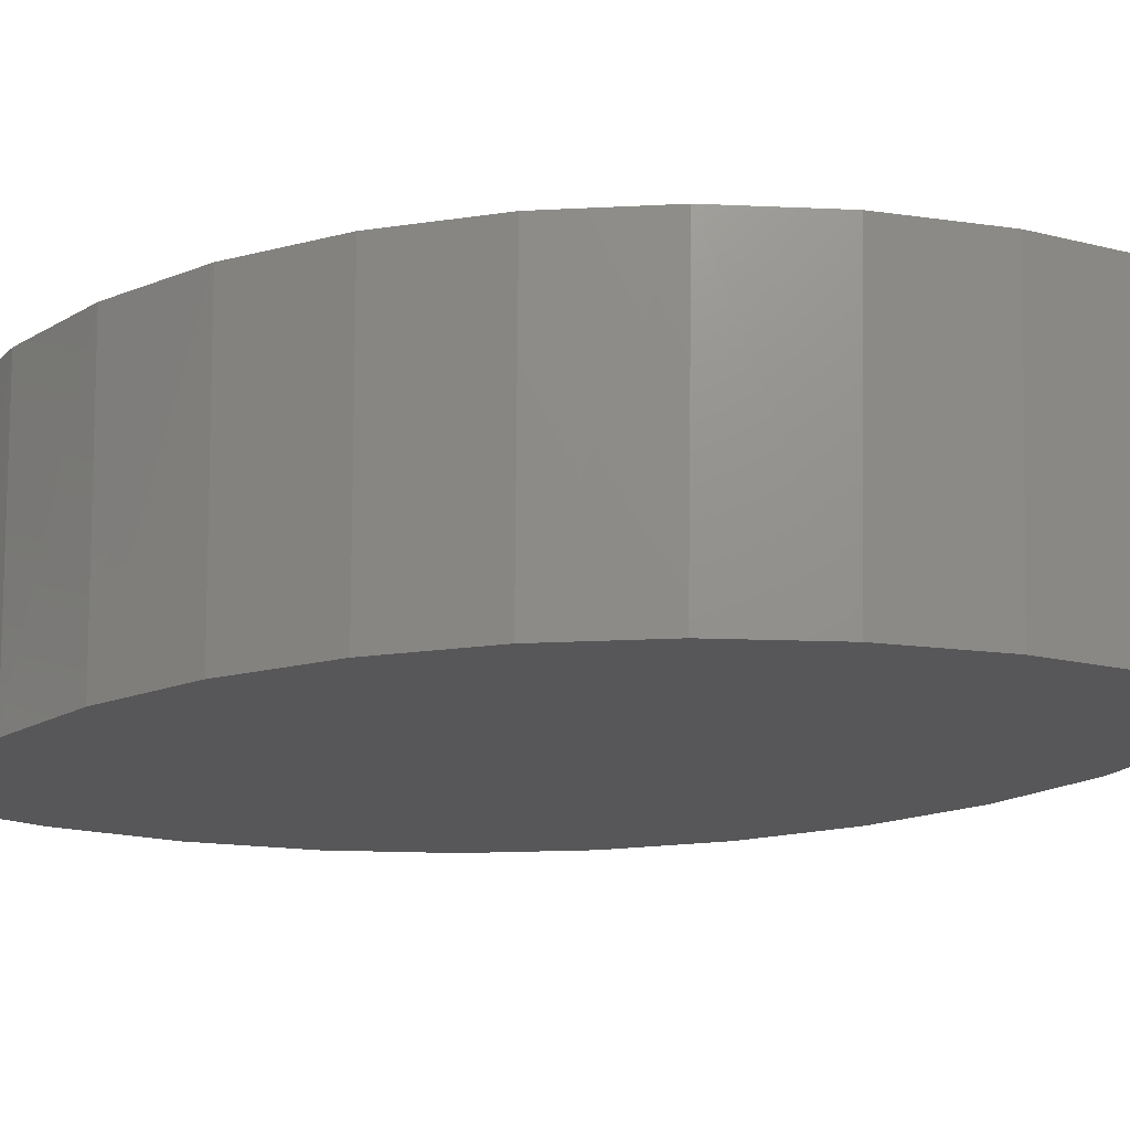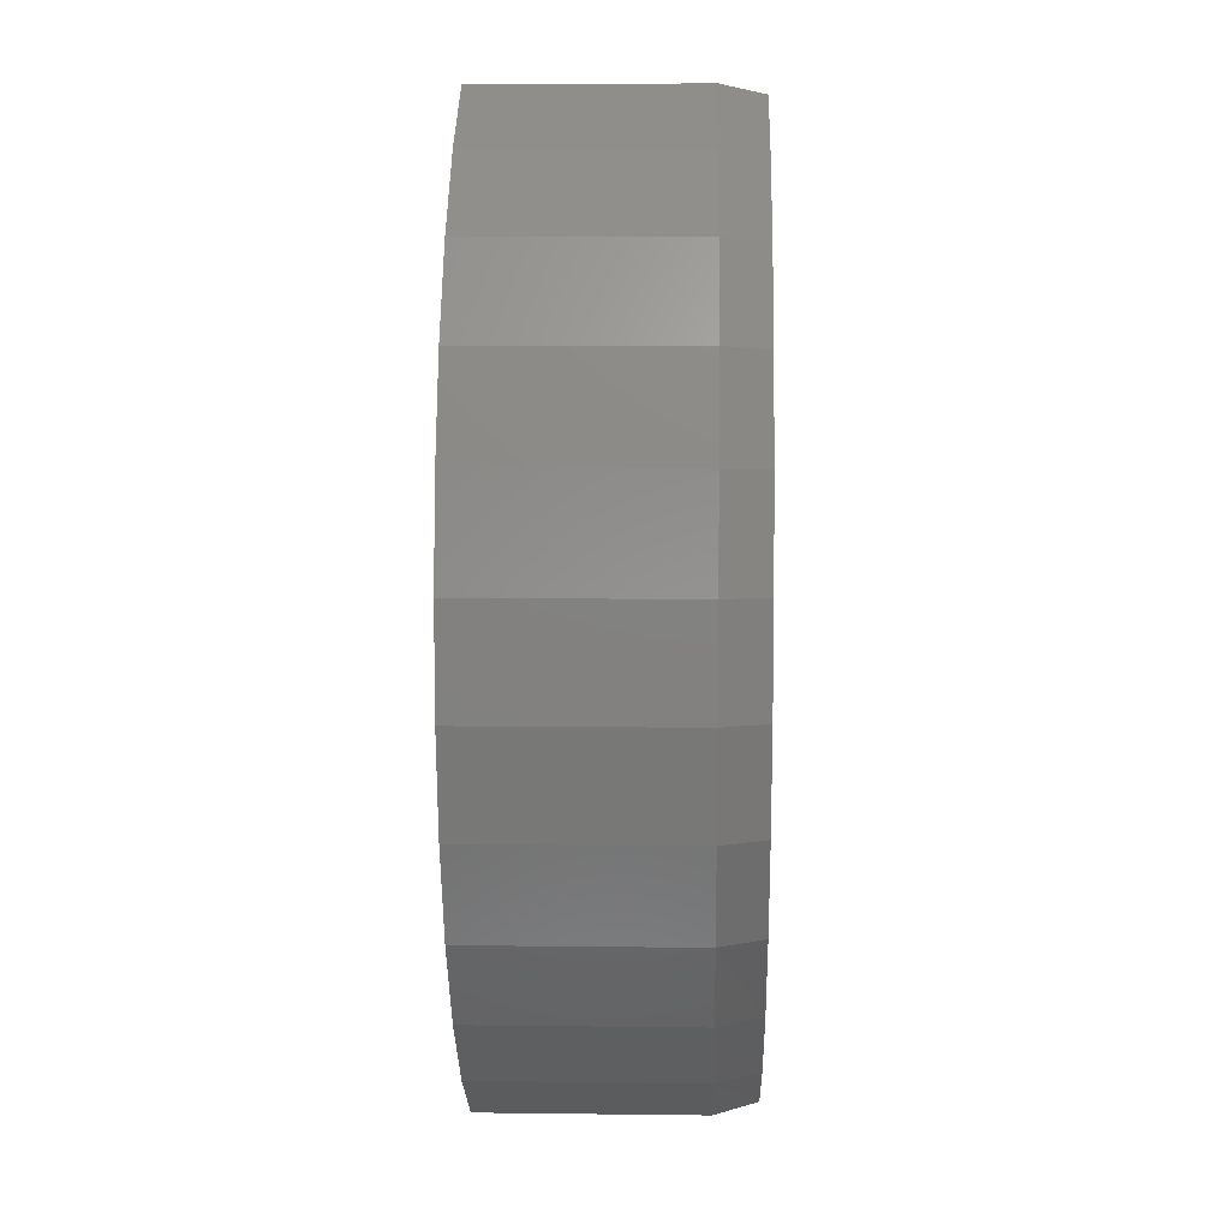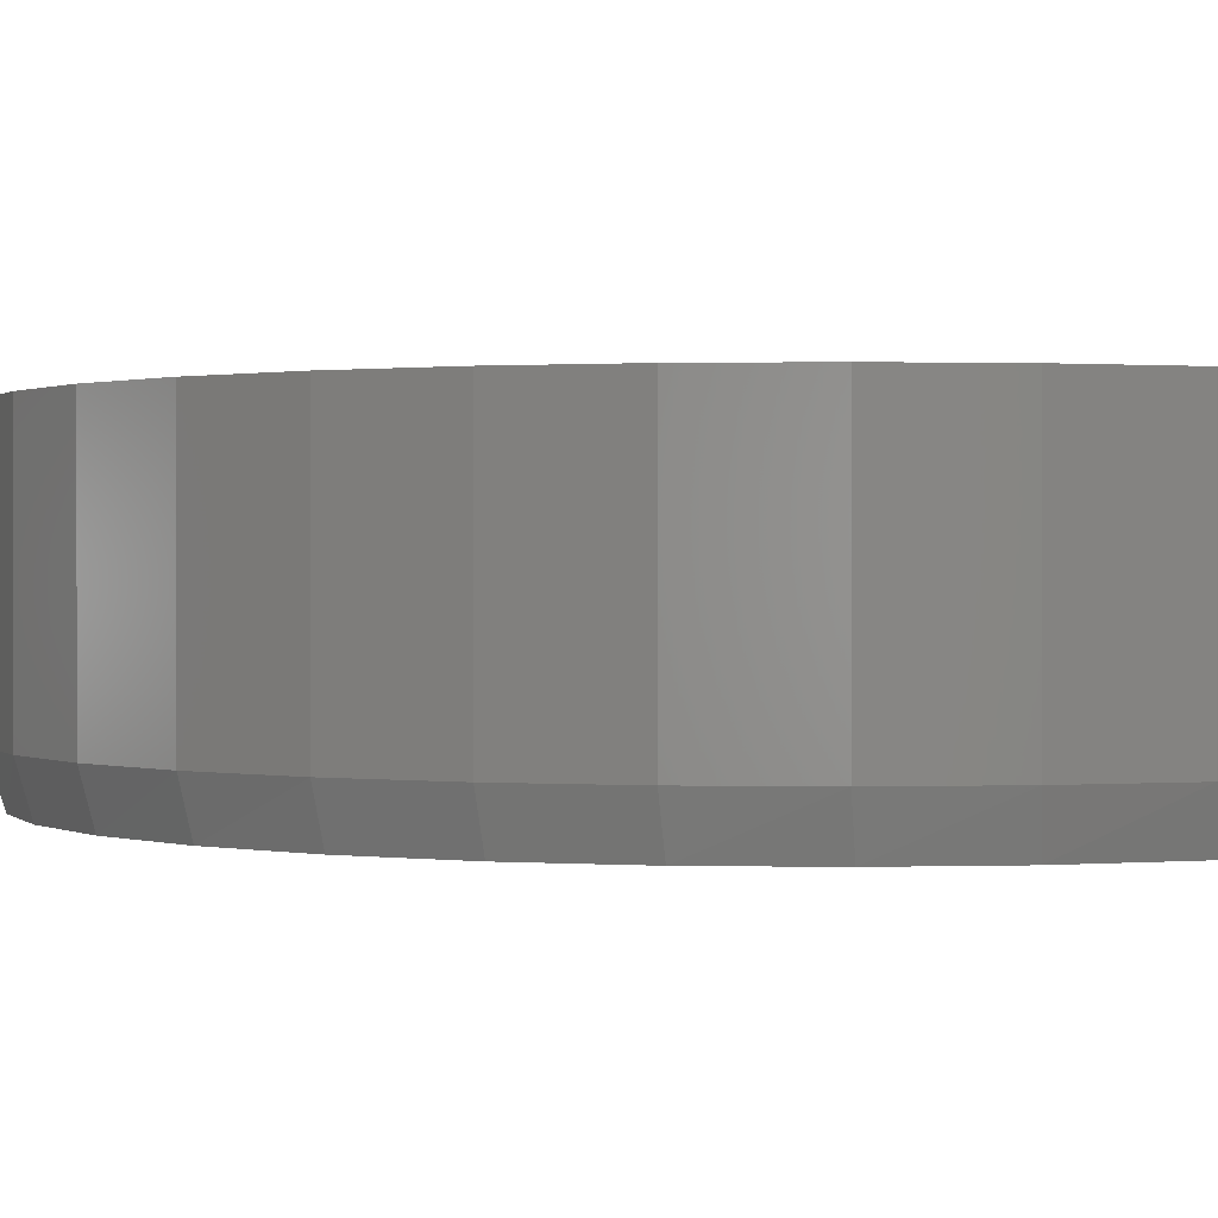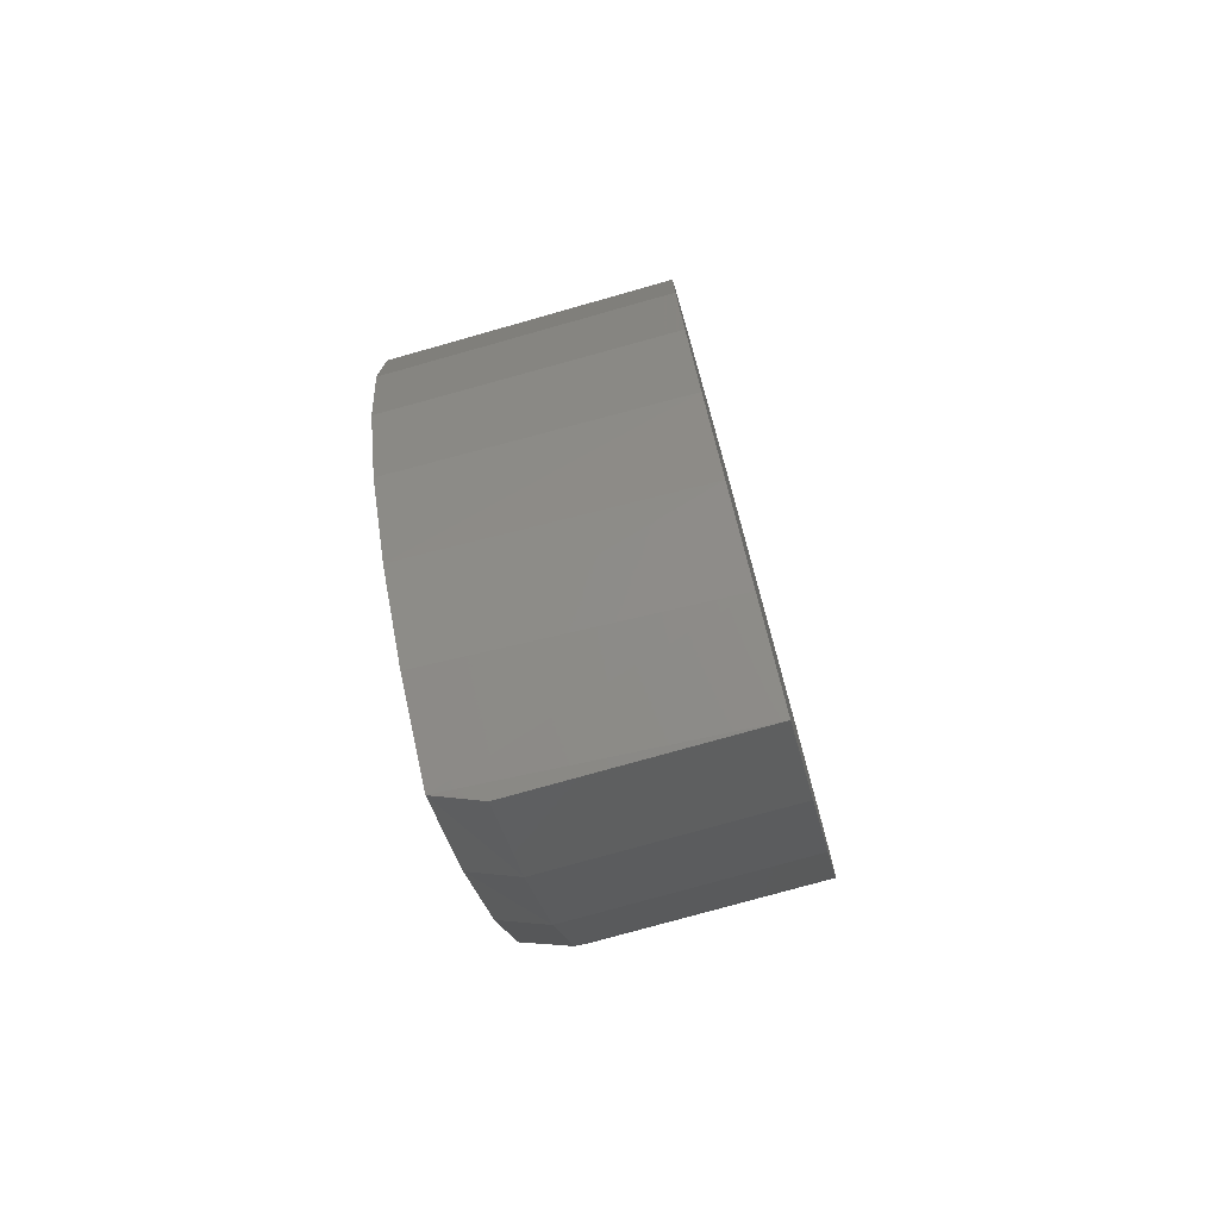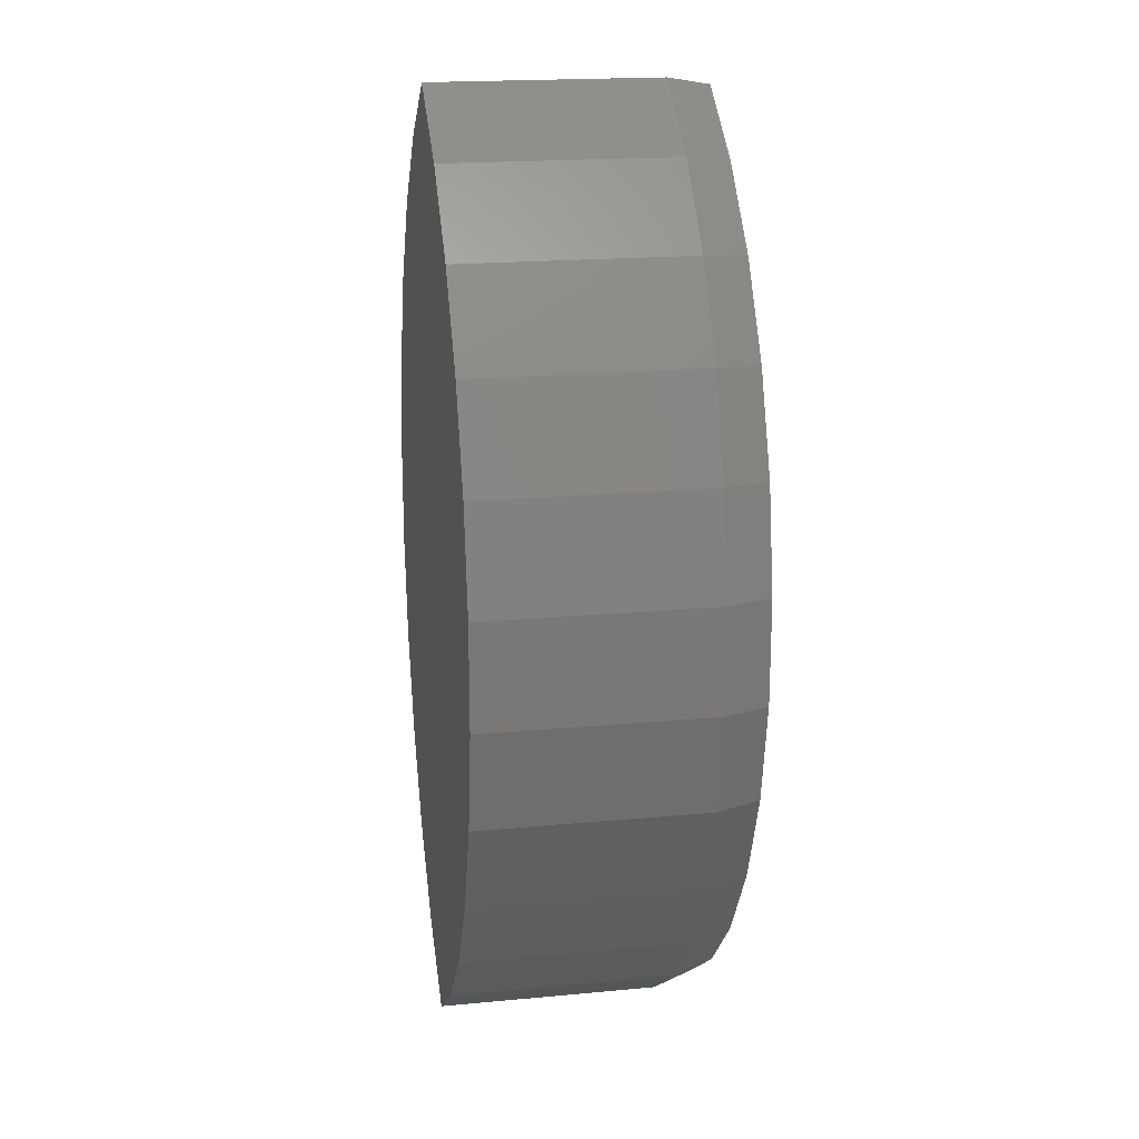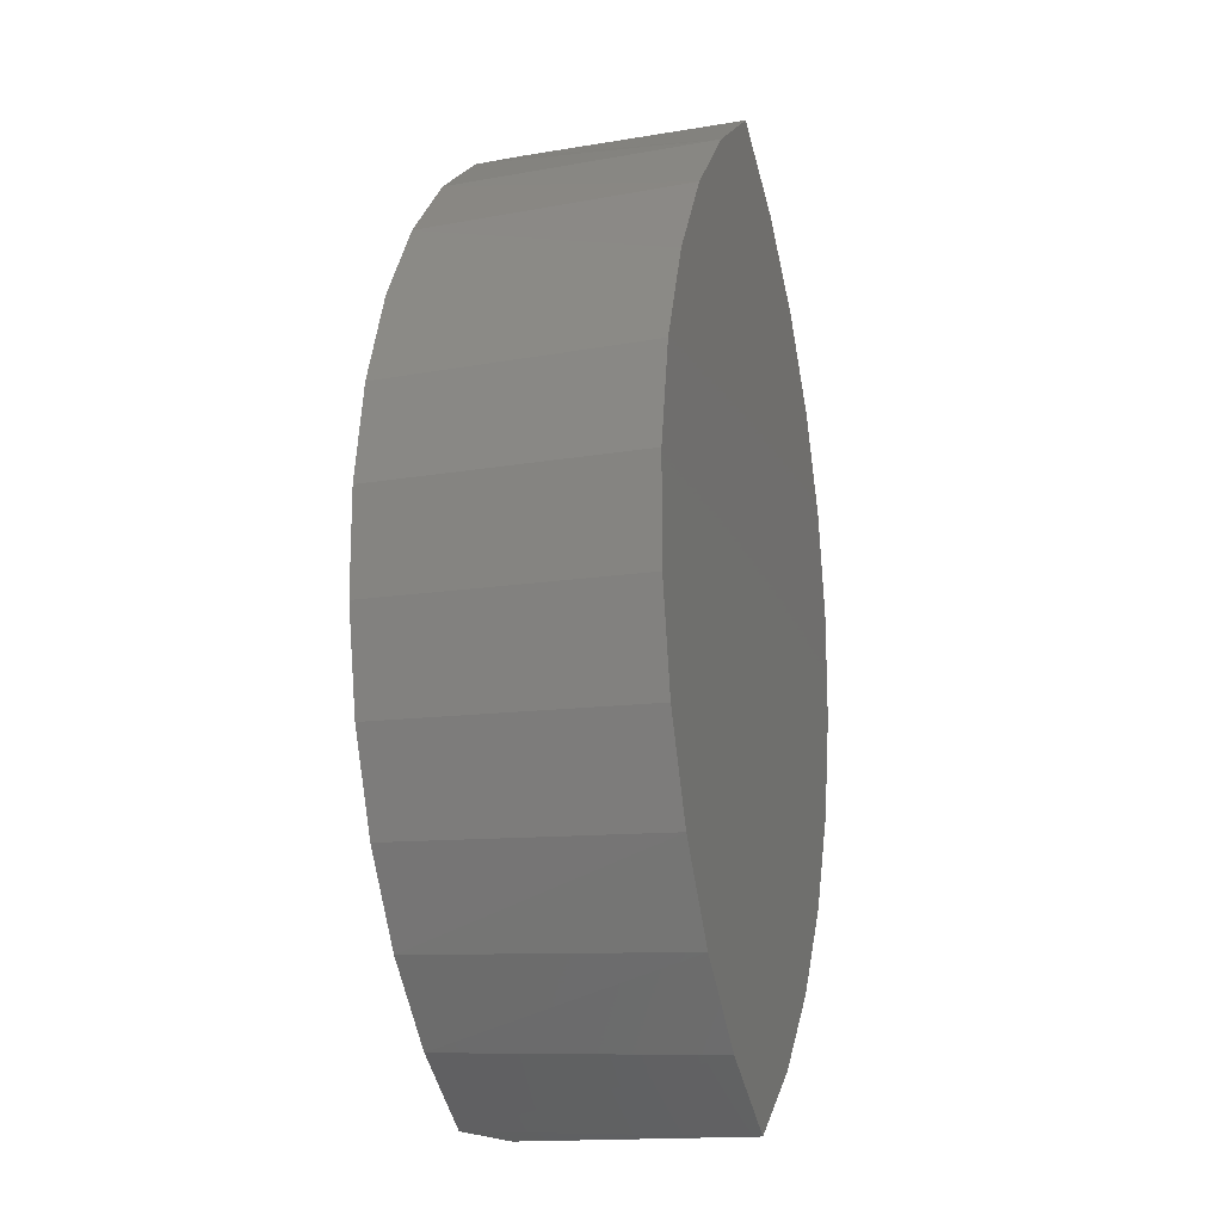
<metadata>
{"format":"stl","ext":"stl","renderer":"f3d","projection":"perspective","resolution":1024,"background":"white","views":[{"elev":-17.9,"azim":-73.3,"up":"+Z"},{"elev":8.2,"azim":91.9,"up":"+Y"},{"elev":0.7,"azim":116.5,"up":"+Z"},{"elev":-75.9,"azim":-74.2,"up":"+Y"},{"elev":19.0,"azim":79.9,"up":"+Y"},{"elev":-15.8,"azim":-71.0,"up":"+Y"}]}
</metadata>
<code>
# stl→obj: 56 verts, 108 faces
v 0.1102 0.6434 0
v -0.1499 0.6395 0
v -0.02296 0.7361 0
v -0.02296 -0.7361 0
v -0.1499 -0.6395 0
v 0.1102 -0.6434 0
v -0.257 -0.5213 0
v 0.2231 -0.5268 0
v -0.3407 -0.3855 0
v 0.3117 -0.3908 0
v -0.3981 -0.2366 0
v 0.3726 -0.2404 0
v -0.4273 -0.07977 0
v 0.4036 -0.08114 0
v -0.4273 0.07977 0
v 0.4036 0.08114 0
v -0.3981 0.2366 0
v 0.3726 0.2404 0
v -0.3407 0.3855 0
v 0.3117 0.3908 0
v -0.257 0.5213 0
v 0.2231 0.5268 0
v 1.11e-16 0.75 0.07031
v 1.11e-16 0.75 0.4297
v 0.1336 0.6541 0.07031
v 0.1336 0.6541 0.4297
v 0.2466 0.5348 0.07031
v 0.2466 0.5348 0.4297
v 0.3352 0.3963 0.07031
v 0.3352 0.3963 0.4297
v 0.3961 0.2436 0.07031
v 0.3961 0.2436 0.4297
v 0.4271 0.0822 0.07031
v 0.4271 0.0822 0.4297
v 0.4271 -0.0822 0.07031
v 0.4271 -0.0822 0.4297
v 0.3961 -0.2436 0.07031
v 0.3961 -0.2436 0.4297
v 0.3352 -0.3963 0.07031
v 0.3352 -0.3963 0.4297
v 0.2466 -0.5348 0.07031
v 0.2466 -0.5348 0.4297
v 0.1336 -0.6541 0.07031
v 0.1336 -0.6541 0.4297
v -6.661e-16 -0.75 0.07031
v -5.551e-17 -0.75 0.4297
v -0.1336 -0.6541 0.4297
v -0.2466 -0.5348 0.4297
v -0.3352 -0.3963 0.4297
v -0.3961 -0.2436 0.4297
v -0.3961 0.2436 0.4297
v -0.3352 0.3963 0.4297
v -0.2466 0.5348 0.4297
v -0.1336 0.6541 0.4297
v -0.4271 -0.0822 0.4297
v -0.4271 0.0822 0.4297
f 1 2 3
f 4 5 6
f 6 5 7
f 6 7 8
f 8 7 9
f 8 9 10
f 10 9 11
f 10 11 12
f 12 11 13
f 12 13 14
f 14 13 15
f 14 15 16
f 16 15 17
f 16 17 18
f 18 17 19
f 18 19 20
f 20 19 21
f 20 21 22
f 22 21 2
f 22 2 1
f 23 24 25
f 25 24 26
f 25 26 27
f 27 26 28
f 27 28 29
f 29 28 30
f 29 30 31
f 31 30 32
f 31 32 33
f 33 32 34
f 33 34 35
f 35 34 36
f 35 36 37
f 37 36 38
f 37 38 39
f 39 38 40
f 39 40 41
f 41 40 42
f 41 42 43
f 43 42 44
f 43 44 45
f 45 44 46
f 5 47 48
f 5 48 7
f 7 48 49
f 7 49 9
f 9 49 50
f 9 50 11
f 51 52 19
f 21 19 52
f 52 53 21
f 2 21 53
f 53 54 2
f 4 45 46
f 4 46 47
f 4 47 5
f 24 23 54
f 54 23 3
f 54 3 2
f 11 50 13
f 13 50 55
f 13 55 15
f 15 55 56
f 15 56 17
f 17 56 51
f 17 51 19
f 3 23 1
f 1 23 25
f 1 25 22
f 22 25 27
f 22 27 20
f 20 27 29
f 20 29 18
f 18 29 31
f 18 31 16
f 16 31 33
f 16 33 14
f 14 33 35
f 14 35 12
f 12 35 37
f 12 37 10
f 10 37 39
f 10 39 8
f 8 39 41
f 8 41 6
f 6 41 43
f 6 43 4
f 4 43 45
f 24 54 26
f 26 54 28
f 28 54 53
f 28 53 30
f 30 53 52
f 30 52 32
f 32 52 51
f 32 51 34
f 34 51 56
f 34 56 36
f 36 56 55
f 36 55 38
f 38 55 50
f 38 50 40
f 40 50 49
f 40 49 42
f 42 49 48
f 42 48 44
f 44 48 47
f 44 47 46

</code>
